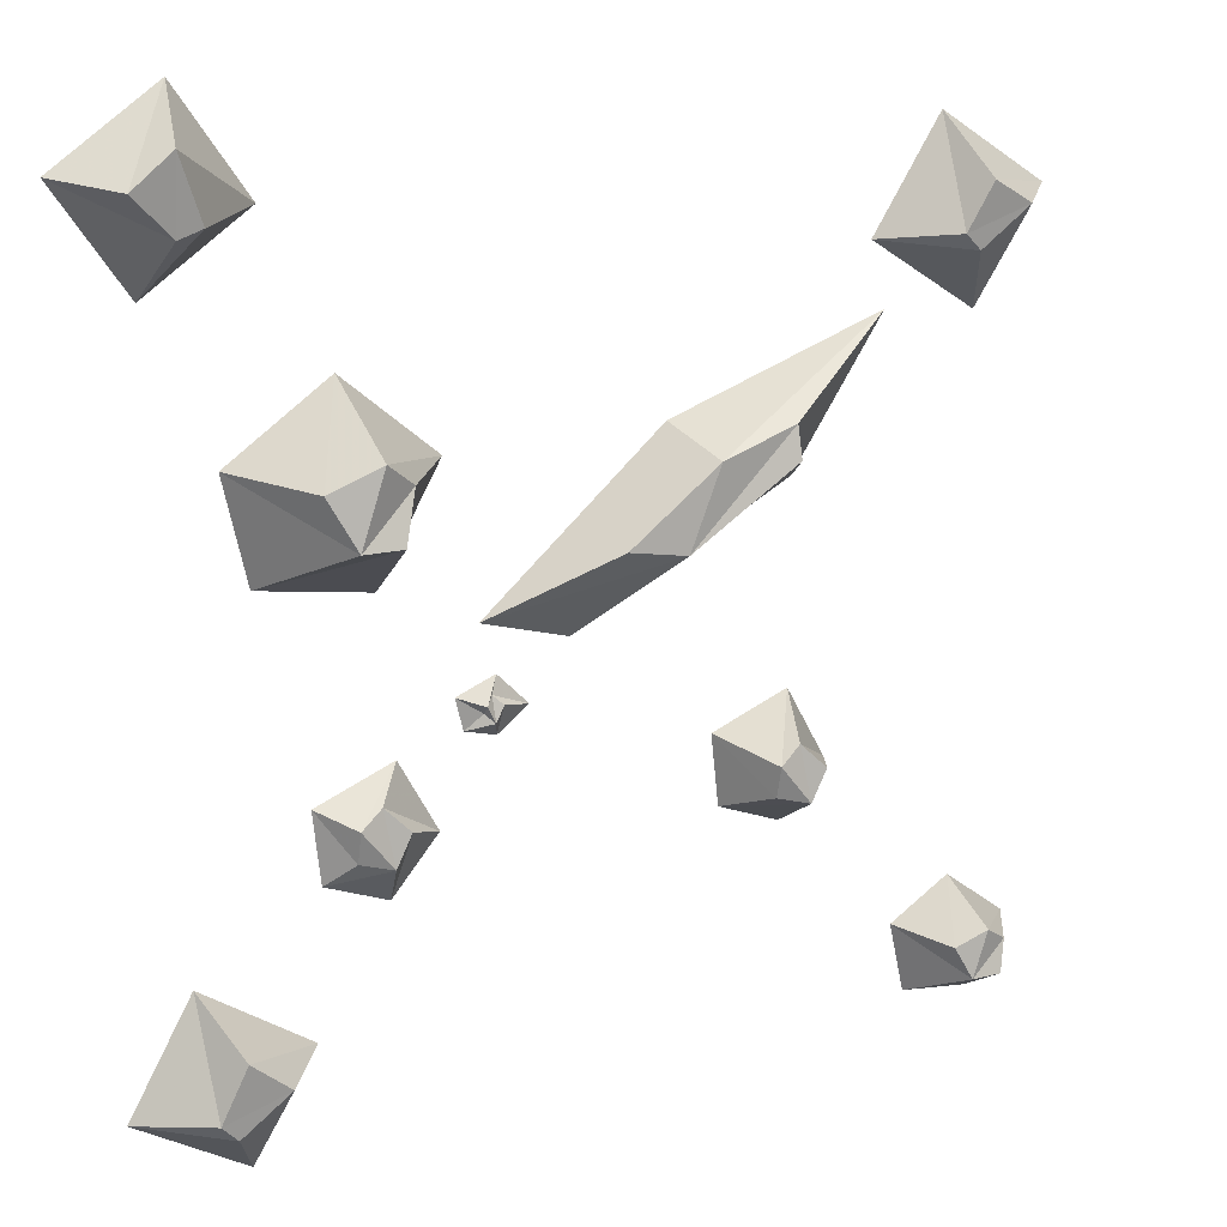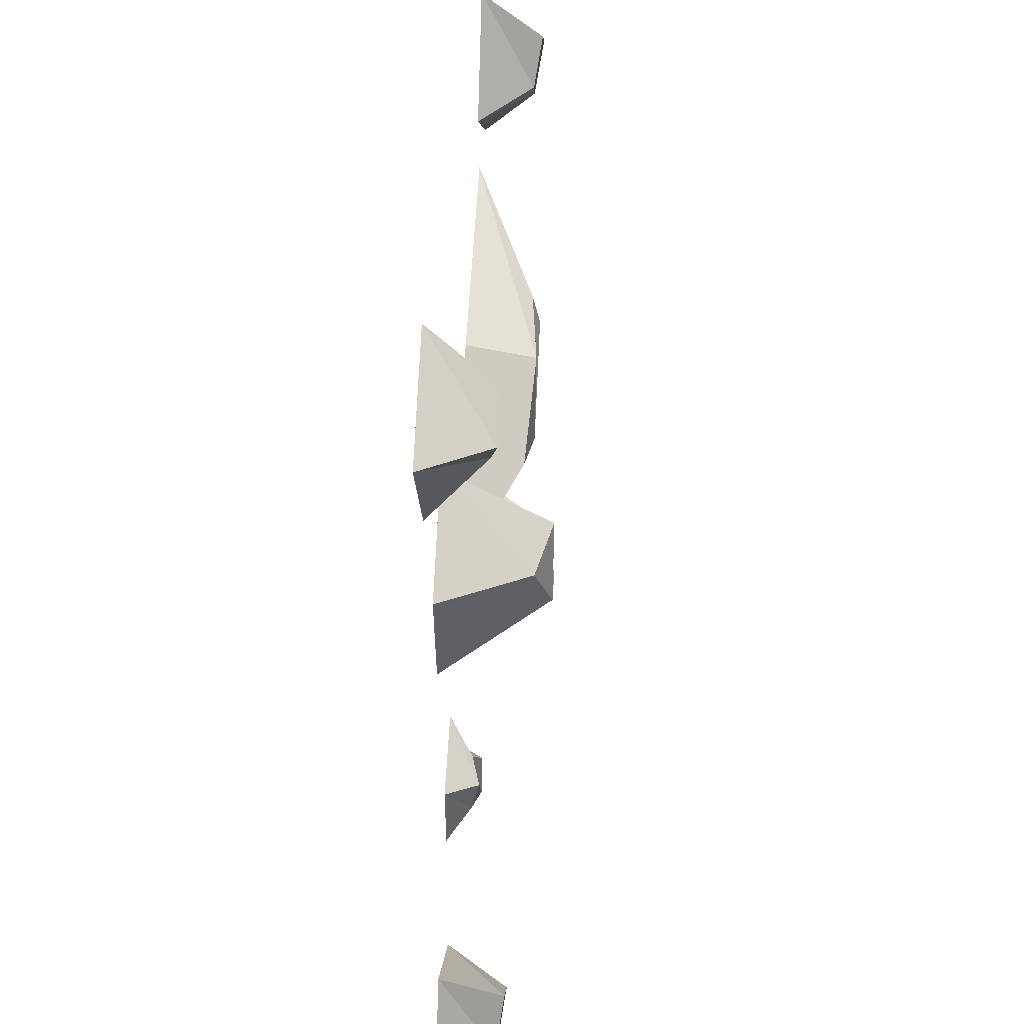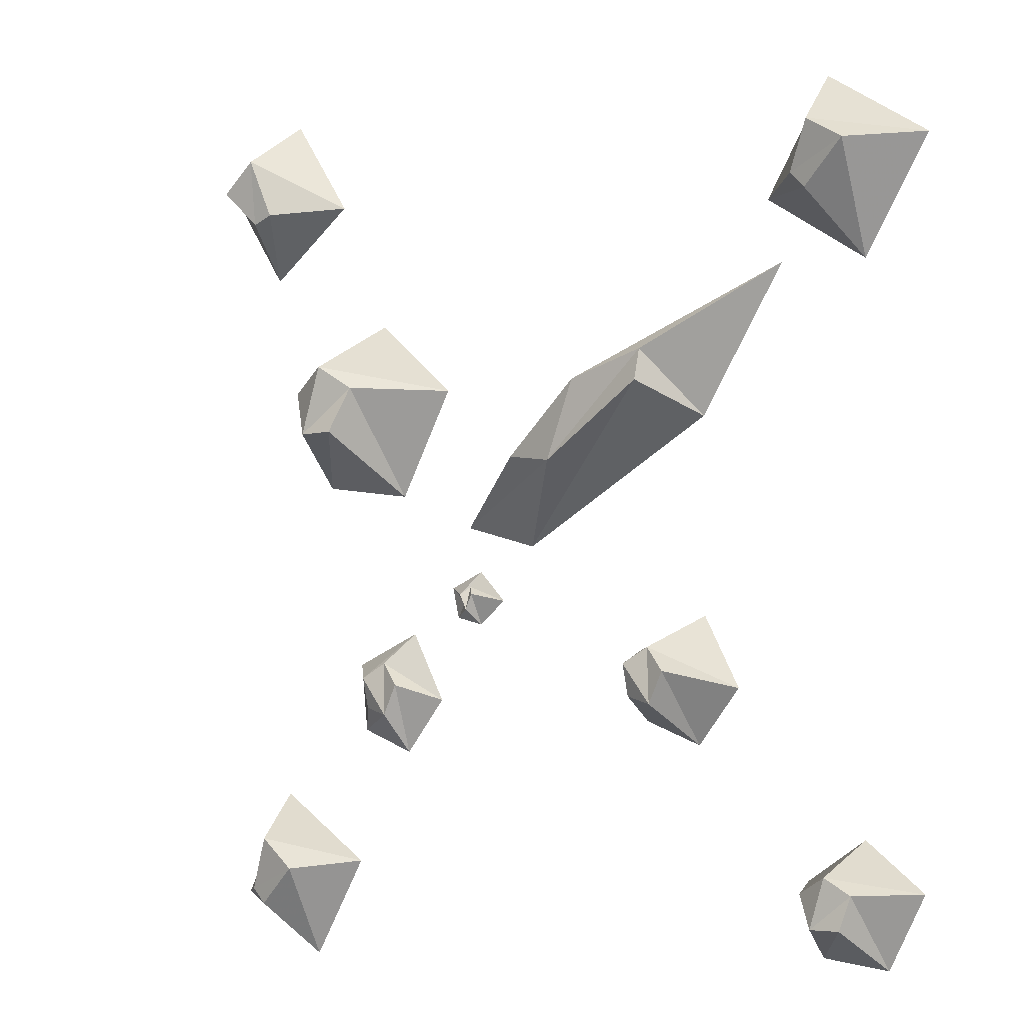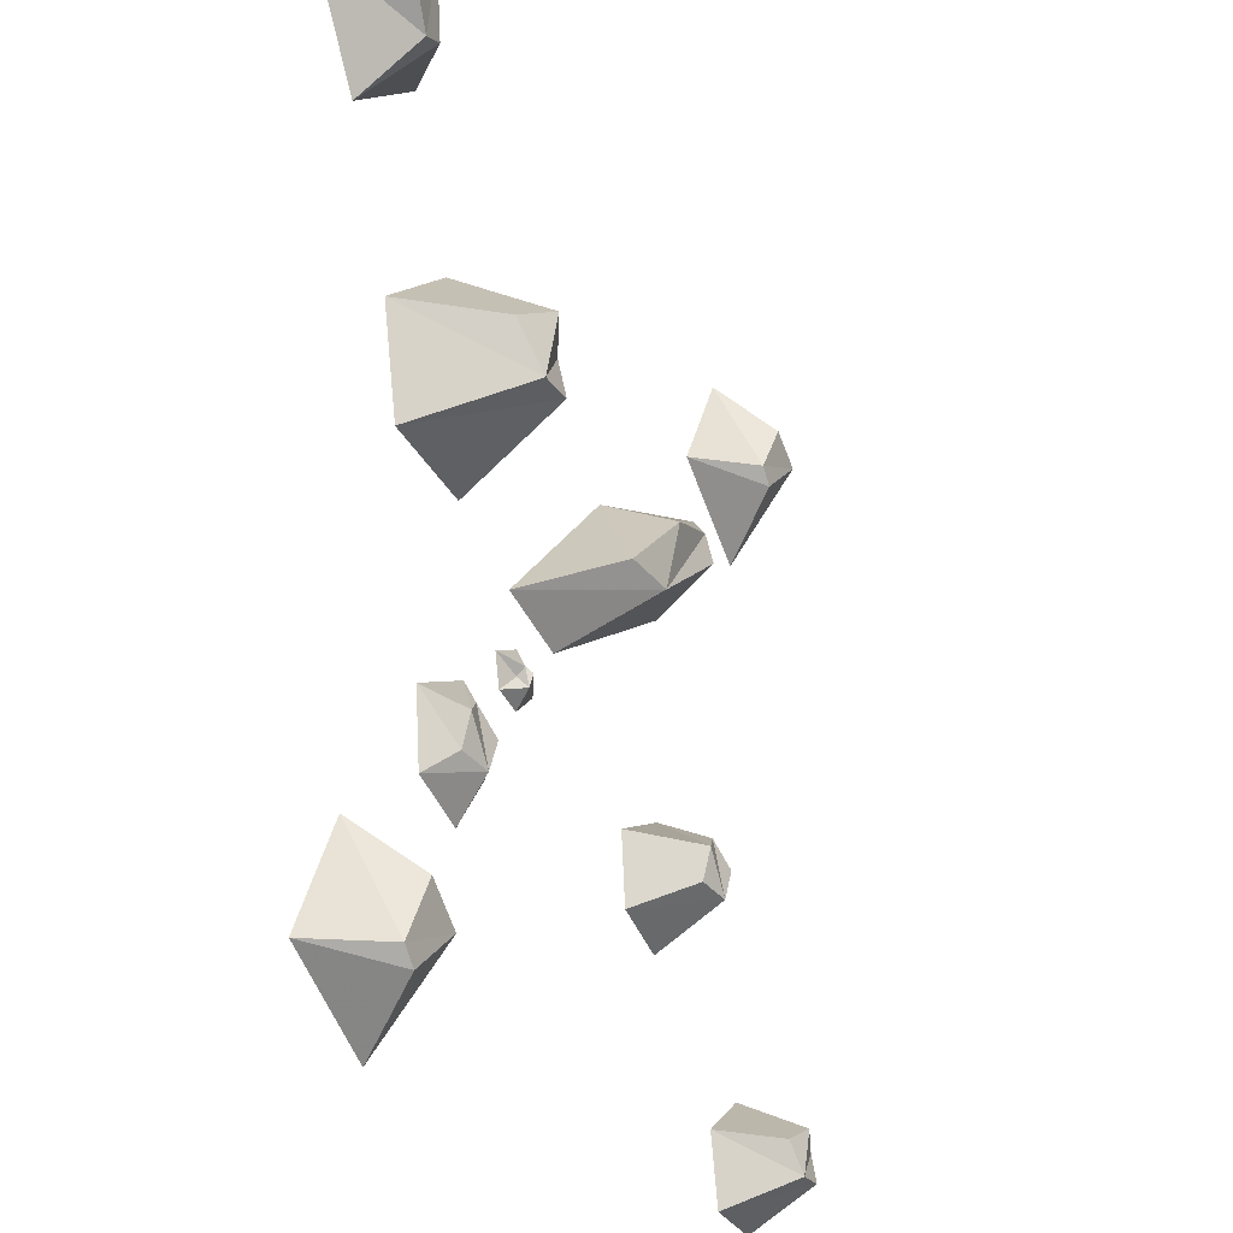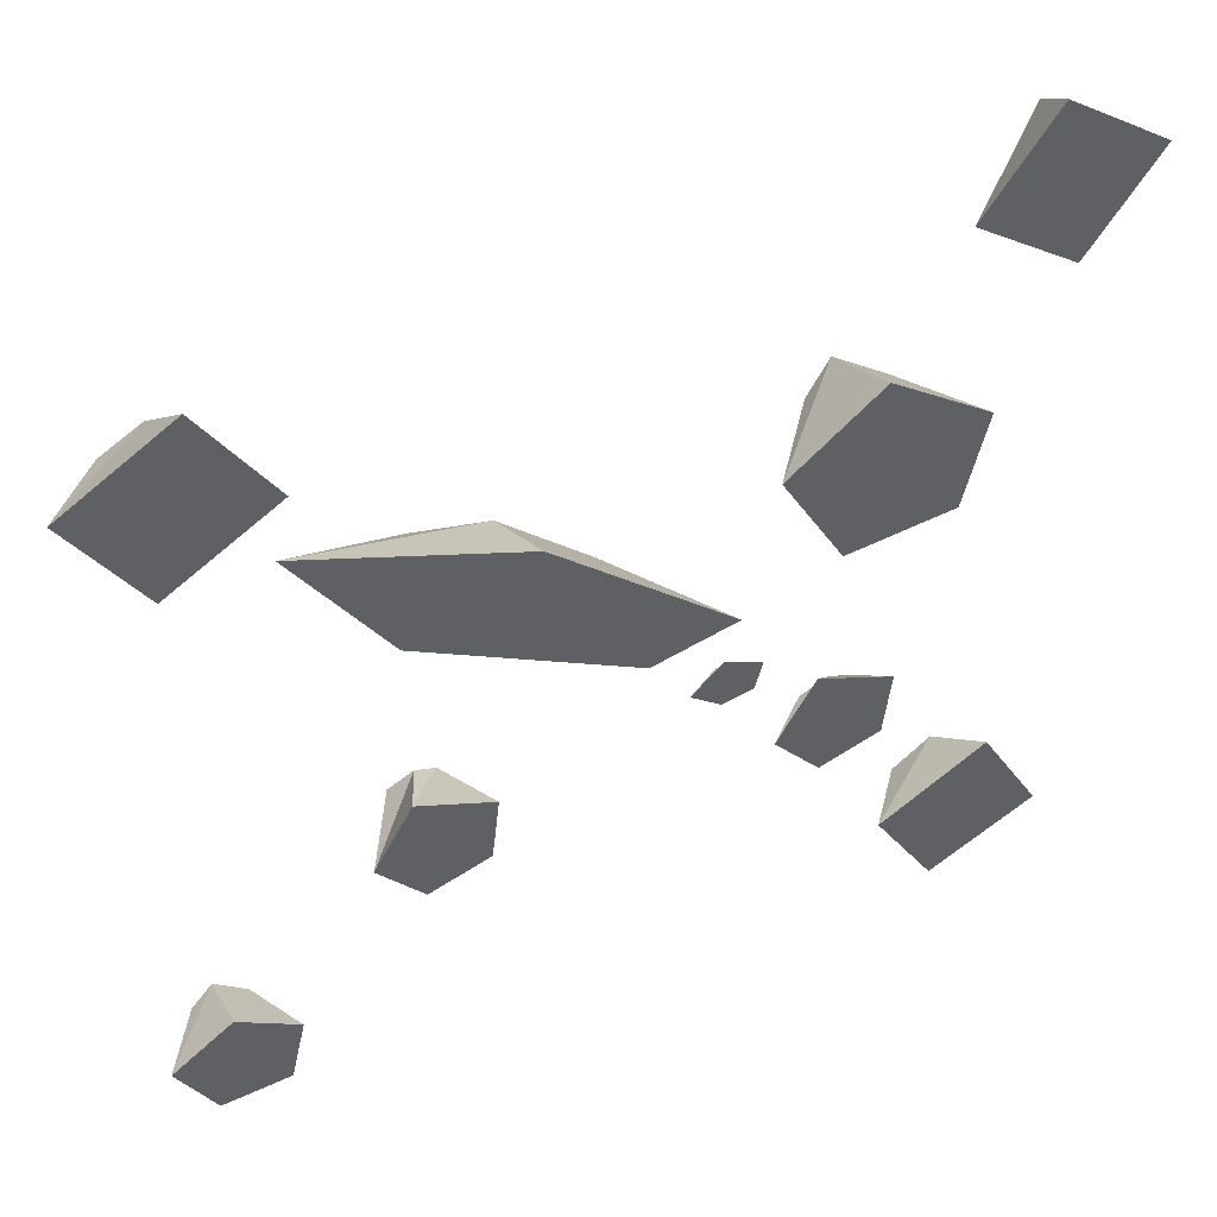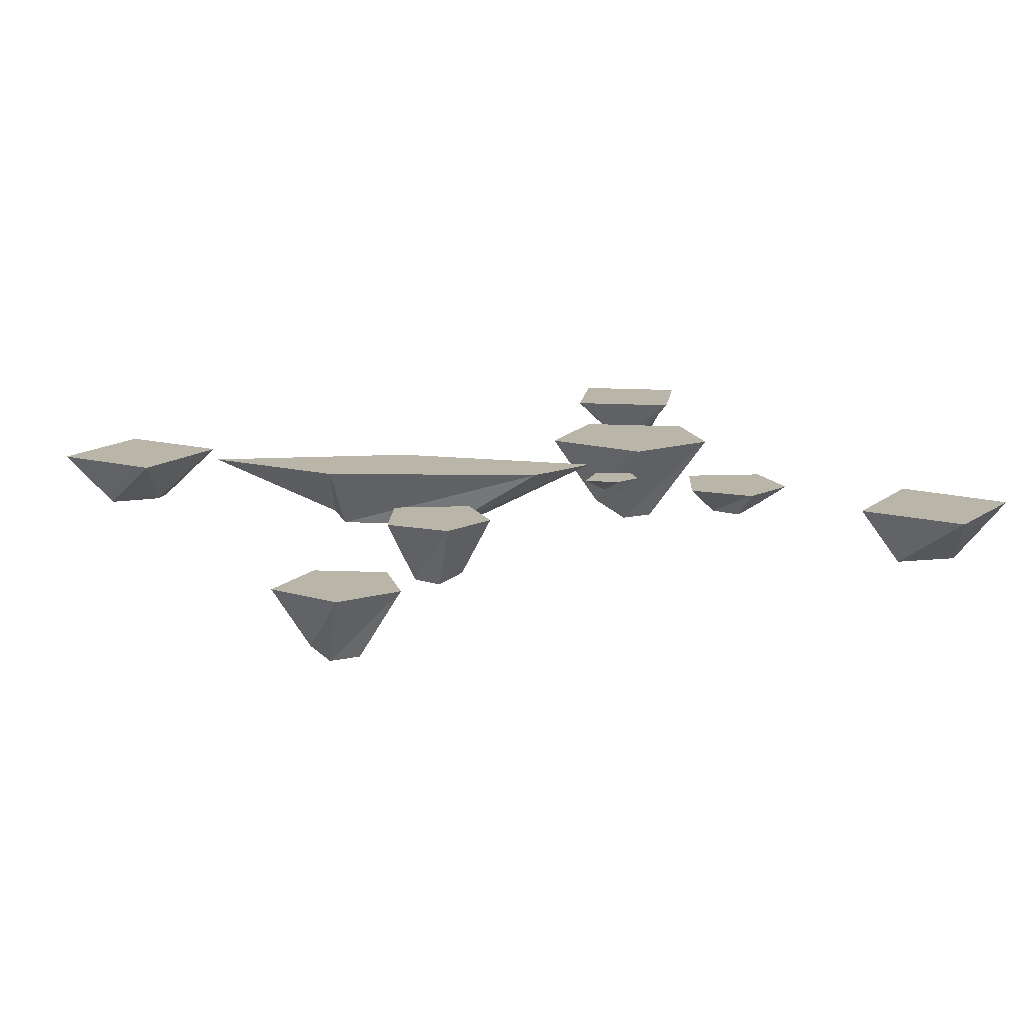
<metadata>
{"format":"obj","ext":"obj","renderer":"f3d","projection":"perspective","resolution":1024,"background":"white","views":[{"elev":16.1,"azim":-27.8,"up":"+Z"},{"elev":37.6,"azim":-86.8,"up":"+Z"},{"elev":-5.1,"azim":40.6,"up":"+Z"},{"elev":-23.6,"azim":-66.1,"up":"+Z"},{"elev":46.6,"azim":156.5,"up":"+Z"},{"elev":13.6,"azim":153.3,"up":"+Y"}]}
</metadata>
<code>
o ground_decor/5487
v -54 -8 51
v -49 -8 55
v -47 0 61
v -60 0 52
v -49 -7 46
v -46 -7 47
v -38 0 48
v -51 0 39
v -36 -11 20
v -30 -13 23
v -30 0 30
v -43 0 21
v -33 -13 14
v -26 -11 20
v -18 0 20
v -26 0 6
v -40 0 8
v -28 -13 14
v 19 -8 -22
v 19 -9 -18
v 15 0 -16
v 16 0 -25
v 23 -9 -23
v 22 -8 -16
v 25 0 -12
v 30 0 -21
v 24 0 -28
v 25 -9 -19
v 44 -8 -45
v 48 -9 -43
v 48 0 -39
v 40 0 -44
v 46 -9 -49
v 51 -8 -45
v 56 0 -45
v 51 0 -54
v 42 0 -53
v 50 -9 -49
v 46 -8 46
v 51 -8 43
v 58 0 44
v 44 0 53
v 43 -7 40
v 45 -7 38
v 49 0 30
v 35 0 39
v -45 -8 -41
v -40 -8 -45
v -34 0 -44
v -48 0 -35
v -48 -7 -48
v -46 -7 -50
v -42 0 -57
v -56 0 -49
v 0 -8 9
v 11 -9 18
v 9 0 21
v -14 0 1
v 7 -9 8
v 21 -8 21
v 37 0 31
v 25 0 13
v -3 0 -2
v 21 -9 17
v -30 -3 -23
v -30 -4 -19
v -34 0 -17
v -33 0 -26
v -26 -4 -24
v -27 -3 -17
v -24 0 -13
v -19 0 -22
v -25 0 -29
v -24 -4 -20
v -14 -1 -9
v -14 -2 -8
v -17 0 -7
v -16 0 -11
v -13 -2 -10
v -13 -1 -7
v -12 0 -5
v -8 0 -9
v -12 0 -12
v -12 -2 -8
f 1 2 3
f 1 3 4
f 1 4 5
f 1 5 2
f 2 5 6
f 2 6 7
f 2 7 3
f 3 7 4
f 4 7 8
f 4 8 5
f 5 8 6
f 6 8 7
f 9 10 11
f 9 11 12
f 9 12 13
f 9 13 10
f 10 13 14
f 10 14 15
f 10 15 11
f 11 15 12
f 12 15 16
f 12 16 17
f 12 17 13
f 13 17 18
f 13 18 14
f 14 18 16
f 14 16 15
f 18 17 16
f 19 20 21
f 19 21 22
f 19 22 23
f 19 23 20
f 20 23 24
f 20 24 25
f 20 25 21
f 21 25 22
f 22 25 26
f 22 26 27
f 22 27 23
f 23 27 28
f 23 28 24
f 24 28 26
f 24 26 25
f 28 27 26
f 29 30 31
f 29 31 32
f 29 32 33
f 29 33 30
f 30 33 34
f 30 34 35
f 30 35 31
f 31 35 32
f 32 35 36
f 32 36 37
f 32 37 33
f 33 37 38
f 33 38 34
f 34 38 36
f 34 36 35
f 38 37 36
f 39 40 41
f 39 41 42
f 39 42 43
f 39 43 40
f 40 43 44
f 40 44 45
f 40 45 41
f 41 45 42
f 42 45 46
f 42 46 43
f 43 46 44
f 44 46 45
f 47 48 49
f 47 49 50
f 47 50 51
f 47 51 48
f 48 51 52
f 48 52 53
f 48 53 49
f 49 53 50
f 50 53 54
f 50 54 51
f 51 54 52
f 52 54 53
f 55 56 57
f 55 57 58
f 55 58 59
f 55 59 56
f 56 59 60
f 56 60 61
f 56 61 57
f 57 61 58
f 58 61 62
f 58 62 63
f 58 63 59
f 59 63 64
f 59 64 60
f 60 64 62
f 60 62 61
f 64 63 62
f 65 66 67
f 65 67 68
f 65 68 69
f 65 69 66
f 66 69 70
f 66 70 71
f 66 71 67
f 67 71 68
f 68 71 72
f 68 72 73
f 68 73 69
f 69 73 74
f 69 74 70
f 70 74 72
f 70 72 71
f 74 73 72
f 75 76 77
f 75 77 78
f 75 78 79
f 75 79 76
f 76 79 80
f 76 80 81
f 76 81 77
f 77 81 78
f 78 81 82
f 78 82 83
f 78 83 79
f 79 83 84
f 79 84 80
f 80 84 82
f 80 82 81
f 84 83 82

</code>
